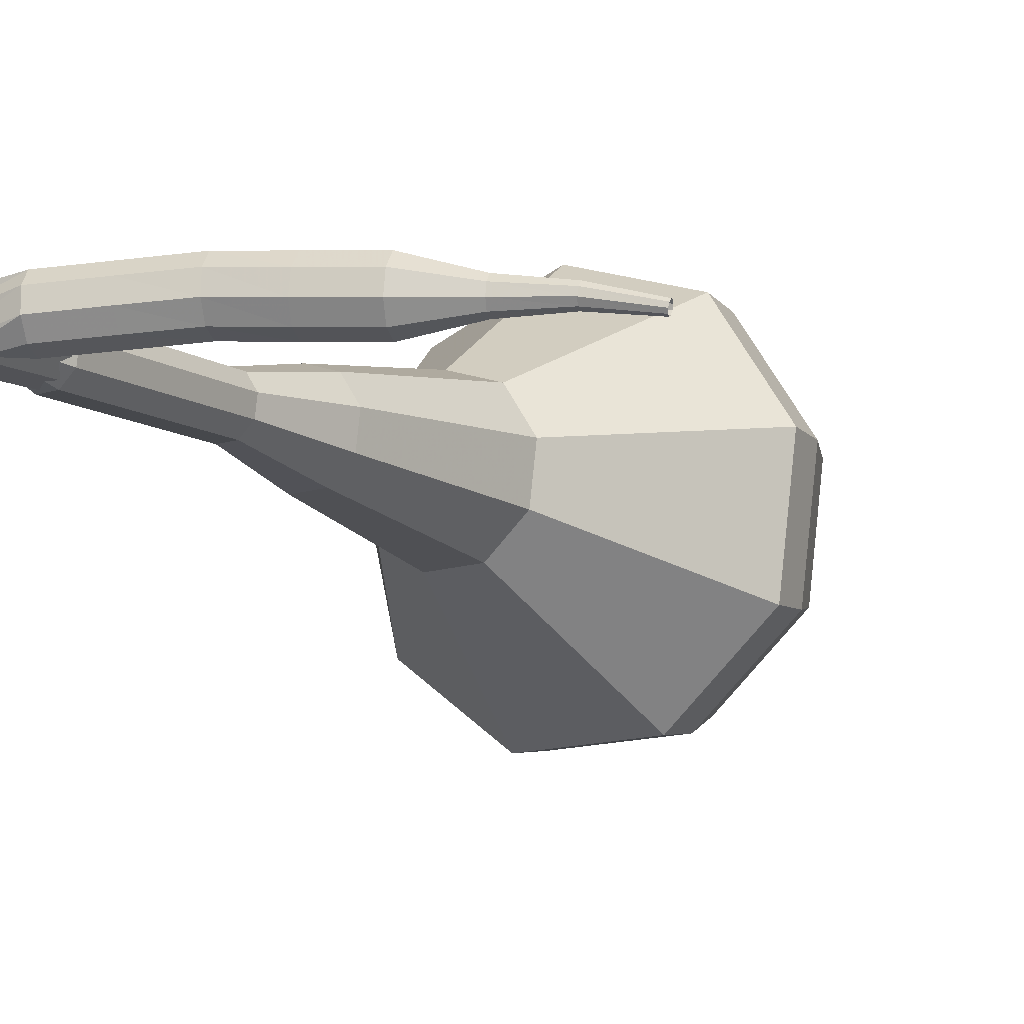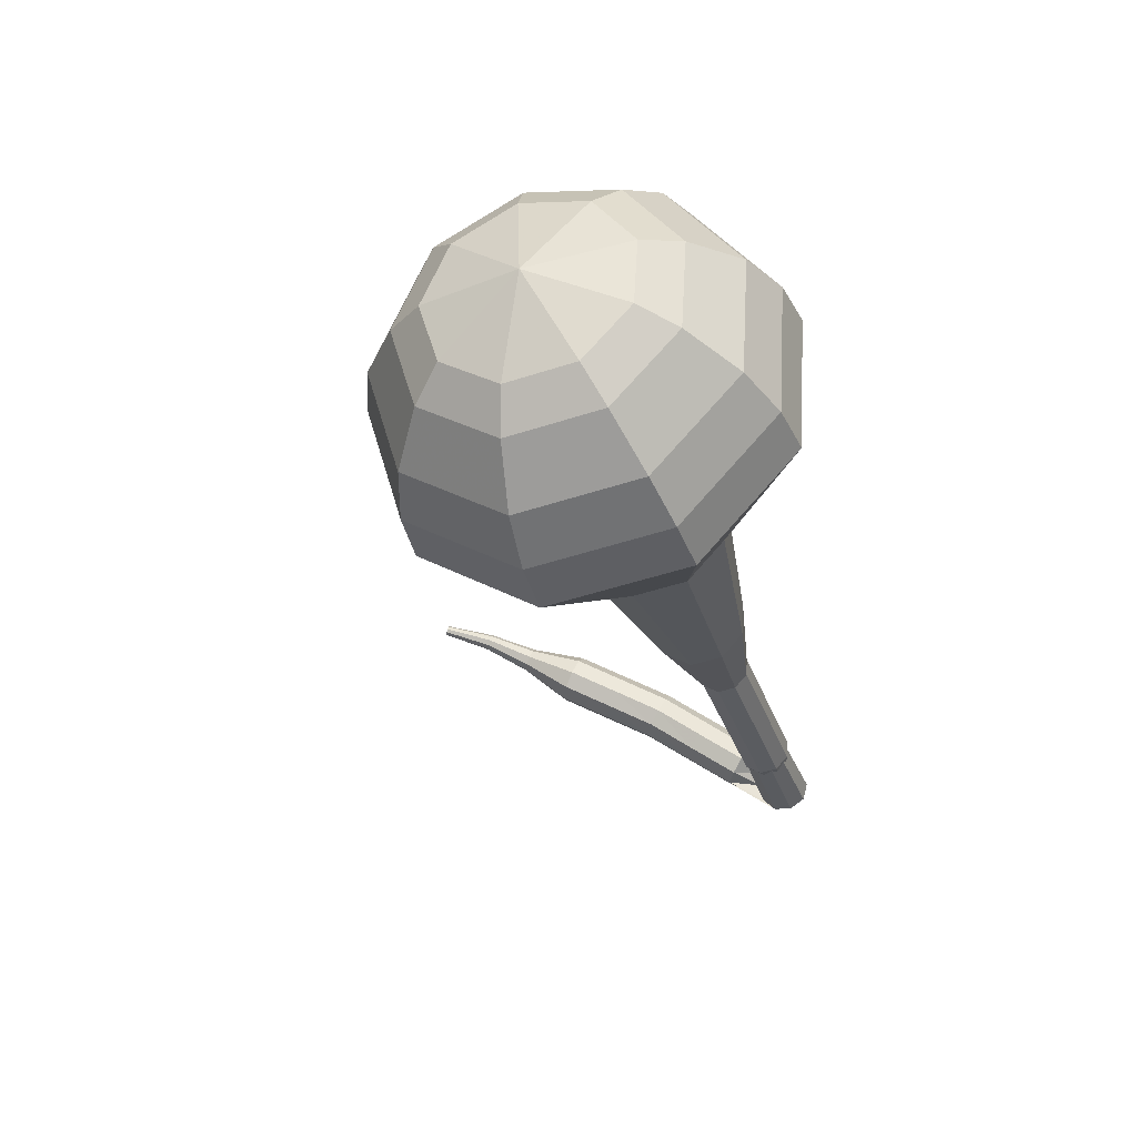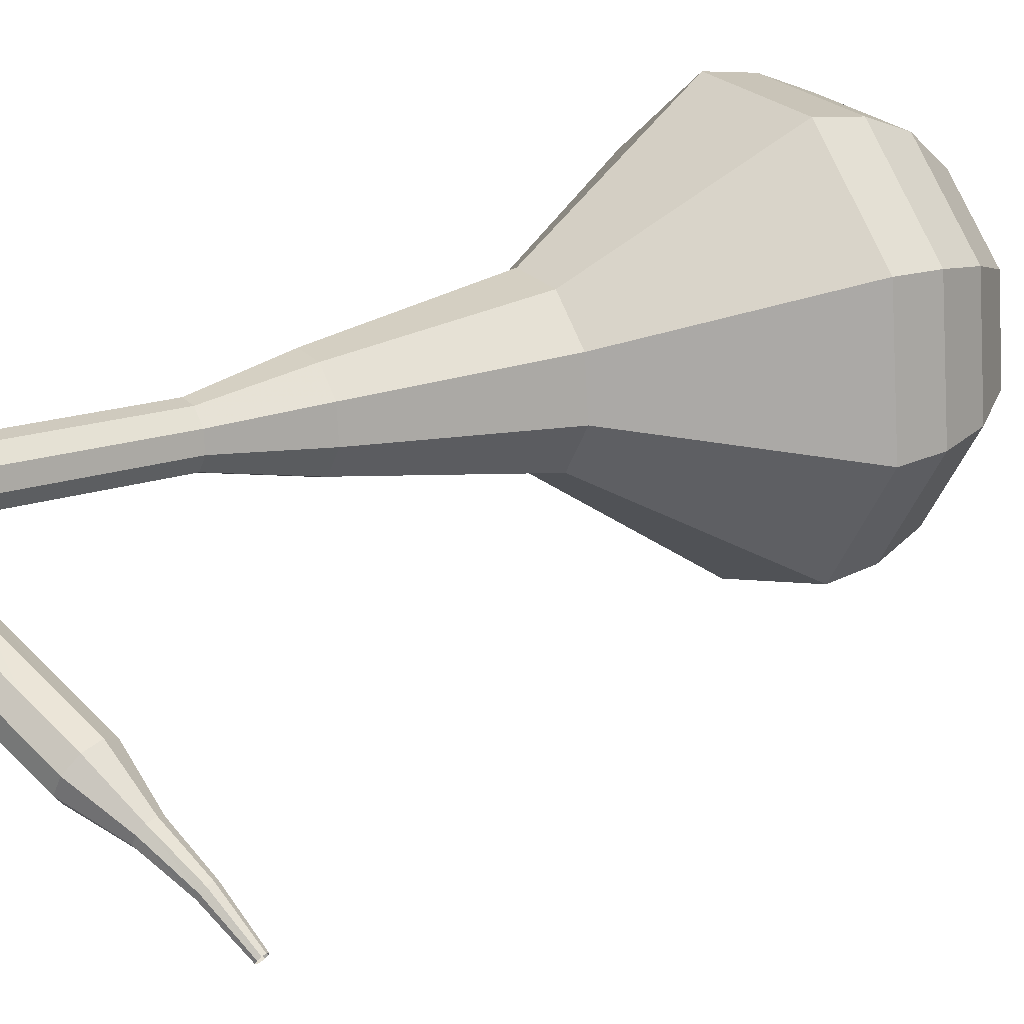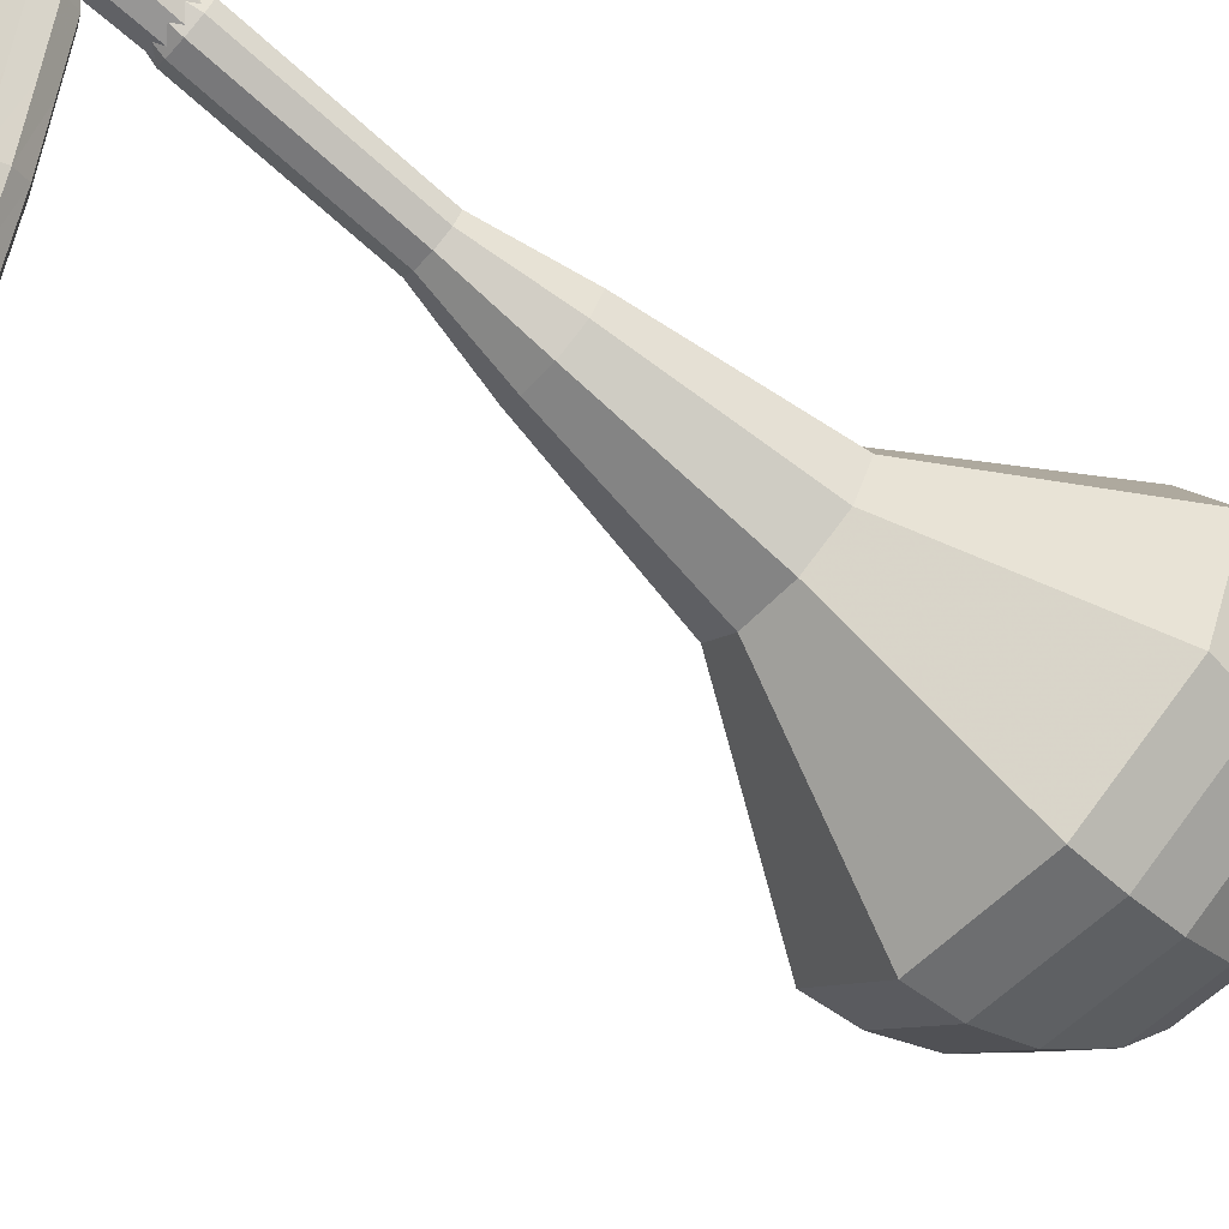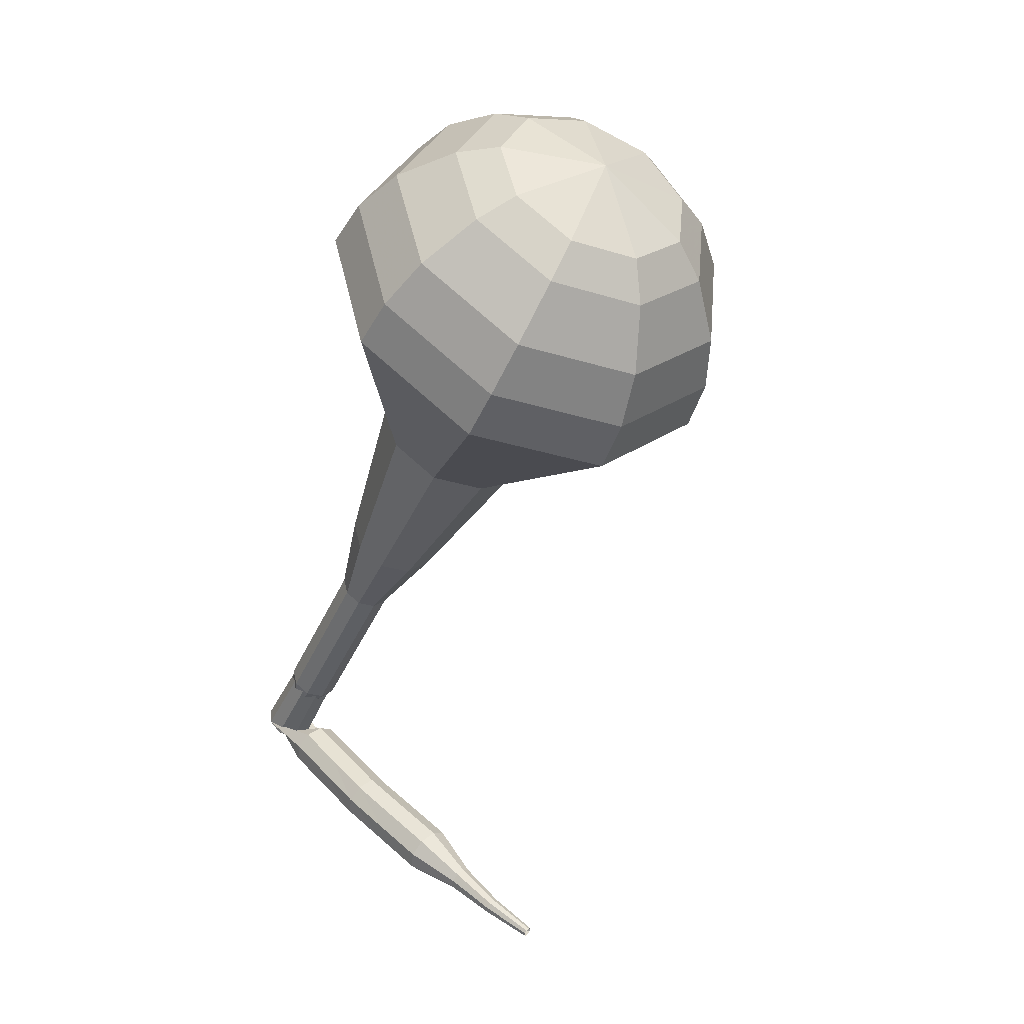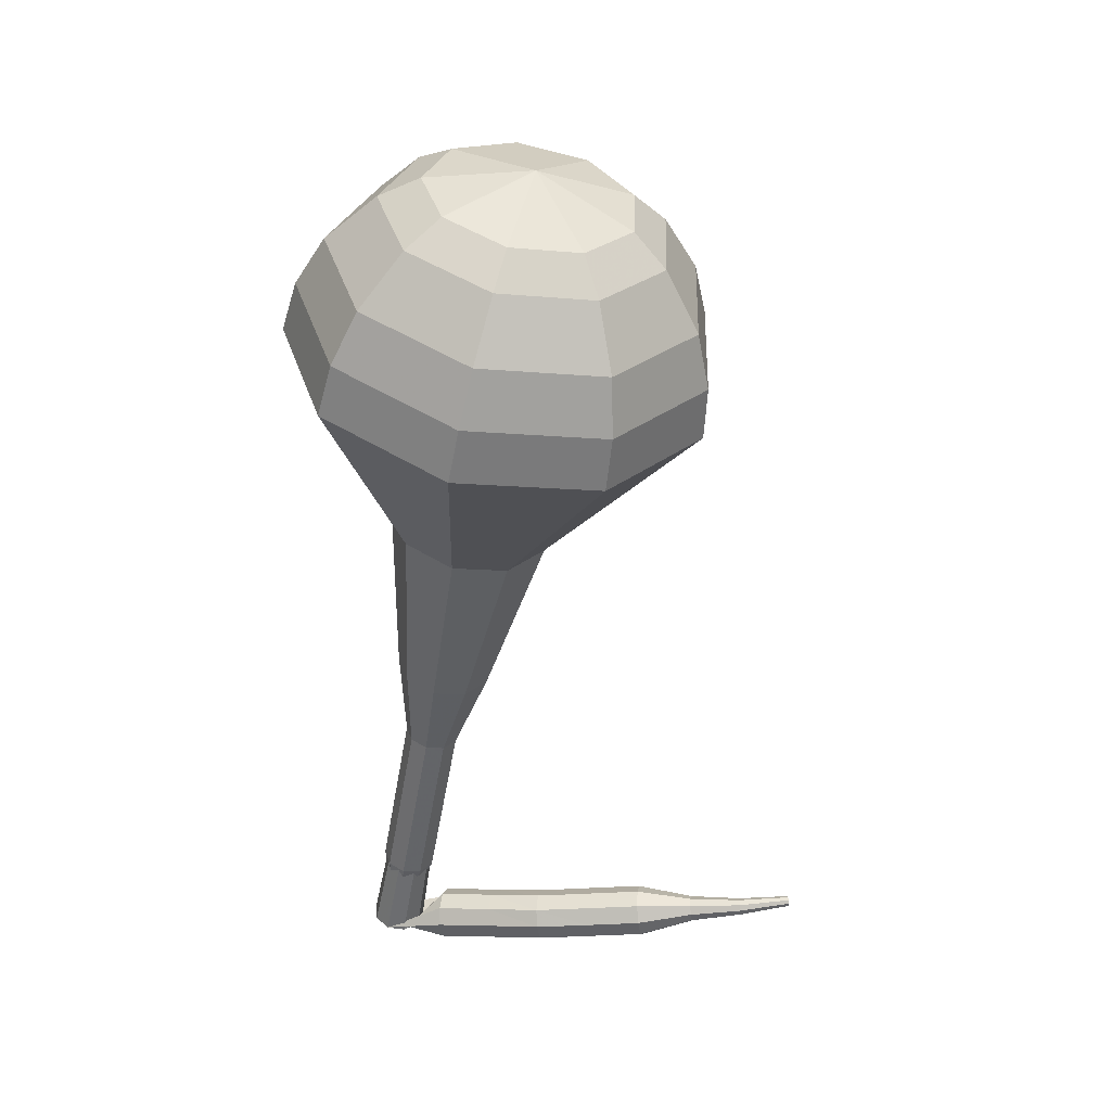
<metadata>
{"format":"obj","ext":"obj","renderer":"f3d","projection":"perspective","resolution":1024,"background":"white","views":[{"elev":16.5,"azim":-156.8,"up":"+Y"},{"elev":38.7,"azim":21.0,"up":"+Z"},{"elev":65.7,"azim":-124.4,"up":"+Y"},{"elev":74.7,"azim":-65.1,"up":"+Y"},{"elev":57.3,"azim":-137.6,"up":"+Z"},{"elev":60.7,"azim":178.3,"up":"+Z"}]}
</metadata>
<code>
g tube1
v 149.5 150 173.6
v 149.3 146.9 172.3
v 151.3 144.2 171.5
v 154.6 143.3 171.8
v 157.5 144.5 172.9
v 158.9 147.3 174.3
v 157.9 150.3 175.4
v 155.1 152.2 175.7
v 151.8 152.1 174.9
v 149.5 150 173.6
v 150.5 149.1 174.5
v 150.4 146.8 173.5
v 151.9 144.8 173
v 154.2 144.2 173.1
v 156.4 145 173.9
v 157.4 147.1 175
v 156.7 149.3 175.8
v 154.6 150.7 176
v 152.2 150.6 175.4
v 150.5 149.1 174.5
v 153.6 147.2 175.3
v 153.6 147.2 175.3
v 153.6 147.2 175.3
v 153.6 147.2 175.3
v 153.6 147.2 175.3
v 153.6 147.2 175.3
v 153.6 147.2 175.3
v 153.6 147.2 175.3
v 153.6 147.2 175.3
v 153.6 147.2 175.3
v 160.9 160.2 143.5
v 160.5 159.7 143.2
v 159.9 159.6 143.1
v 159.3 159.9 143.1
v 159 160.5 143.3
v 159.2 161.1 143.6
v 159.7 161.4 143.8
v 160.4 161.3 143.9
v 160.9 160.8 143.7
v 160.9 160.2 143.5
v 158.1 161.8 144
v 157.9 161.5 143.4
v 157.7 161 143
v 157.7 160.3 143.1
v 157.7 159.8 143.6
v 157.9 159.8 144.3
v 158.1 160.2 144.8
v 158.2 160.9 144.9
v 158.2 161.5 144.6
v 158.1 161.8 144
v 156.1 162 144.5
v 155.9 161.8 143.9
v 155.7 161.3 143.5
v 155.6 160.6 143.6
v 155.7 160.1 144.1
v 155.9 160.1 144.8
v 156.1 160.5 145.3
v 156.2 161.2 145.4
v 156.2 161.8 145.1
v 156.1 162 144.5
v 154.1 162.3 145
v 153.9 162.1 144.3
v 153.8 161.5 144
v 153.8 160.8 144.1
v 153.8 160.4 144.6
v 154 160.4 145.3
v 154.1 160.8 145.8
v 154.2 161.5 145.9
v 154.2 162.1 145.6
v 154.1 162.3 145
v 152.1 162.4 145.3
v 152 162.2 144.7
v 151.9 161.6 144.3
v 151.9 160.9 144.5
v 151.9 160.5 145
v 152.1 160.5 145.6
v 152.2 160.9 146.2
v 152.2 161.6 146.3
v 152.2 162.2 145.9
v 152.1 162.4 145.3
v 150 162.5 145.7
v 149.9 162.3 145
v 149.8 161.7 144.7
v 149.8 161 144.8
v 149.9 160.6 145.3
v 150 160.6 146
v 150.1 161 146.5
v 150.2 161.7 146.6
v 150.1 162.3 146.3
v 150 162.5 145.7
v 147.9 162.1 146
v 147.9 162 145.7
v 147.8 161.7 145.6
v 147.8 161.4 145.6
v 147.8 161.2 145.9
v 147.9 161.2 146.2
v 148 161.4 146.5
v 148 161.7 146.5
v 148 162 146.4
v 147.9 162.1 146
v 146 162.1 146.4
v 145.9 162 146.2
v 145.9 161.8 146.1
v 145.9 161.6 146.1
v 146 161.4 146.3
v 146 161.4 146.5
v 146 161.6 146.7
v 146 161.8 146.7
v 146 162 146.6
v 146 162.1 146.4
v 144 161.8 146.6
v 144 161.8 146.4
v 144 161.7 146.4
v 144 161.5 146.4
v 144 161.4 146.5
v 144 161.4 146.6
v 144 161.5 146.7
v 144 161.7 146.7
v 144 161.8 146.7
v 144 161.8 146.6
f 1 2 12
f 12 11 1
f 2 3 13
f 13 12 2
f 3 4 14
f 14 13 3
f 4 5 15
f 15 14 4
f 5 6 16
f 16 15 5
f 6 7 17
f 17 16 6
f 7 8 18
f 18 17 7
f 8 9 19
f 19 18 8
f 9 10 20
f 20 19 9
f 11 12 22
f 22 21 11
f 12 13 23
f 23 22 12
f 13 14 24
f 24 23 13
f 14 15 25
f 25 24 14
f 15 16 26
f 26 25 15
f 16 17 27
f 27 26 16
f 17 18 28
f 28 27 17
f 18 19 29
f 29 28 18
f 19 20 30
f 30 29 19
f 21 22 32
f 32 31 21
f 22 23 33
f 33 32 22
f 23 24 34
f 34 33 23
f 24 25 35
f 35 34 24
f 25 26 36
f 36 35 25
f 26 27 37
f 37 36 26
f 27 28 38
f 38 37 27
f 28 29 39
f 39 38 28
f 29 30 40
f 40 39 29
f 31 32 42
f 42 41 31
f 32 33 43
f 43 42 32
f 33 34 44
f 44 43 33
f 34 35 45
f 45 44 34
f 35 36 46
f 46 45 35
f 36 37 47
f 47 46 36
f 37 38 48
f 48 47 37
f 38 39 49
f 49 48 38
f 39 40 50
f 50 49 39
f 41 42 52
f 52 51 41
f 42 43 53
f 53 52 42
f 43 44 54
f 54 53 43
f 44 45 55
f 55 54 44
f 45 46 56
f 56 55 45
f 46 47 57
f 57 56 46
f 47 48 58
f 58 57 47
f 48 49 59
f 59 58 48
f 49 50 60
f 60 59 49
f 51 52 62
f 62 61 51
f 52 53 63
f 63 62 52
f 53 54 64
f 64 63 53
f 54 55 65
f 65 64 54
f 55 56 66
f 66 65 55
f 56 57 67
f 67 66 56
f 57 58 68
f 68 67 57
f 58 59 69
f 69 68 58
f 59 60 70
f 70 69 59
f 61 62 72
f 72 71 61
f 62 63 73
f 73 72 62
f 63 64 74
f 74 73 63
f 64 65 75
f 75 74 64
f 65 66 76
f 76 75 65
f 66 67 77
f 77 76 66
f 67 68 78
f 78 77 67
f 68 69 79
f 79 78 68
f 69 70 80
f 80 79 69
f 71 72 82
f 82 81 71
f 72 73 83
f 83 82 72
f 73 74 84
f 84 83 73
f 74 75 85
f 85 84 74
f 75 76 86
f 86 85 75
f 76 77 87
f 87 86 76
f 77 78 88
f 88 87 77
f 78 79 89
f 89 88 78
f 79 80 90
f 90 89 79
f 81 82 92
f 92 91 81
f 82 83 93
f 93 92 82
f 83 84 94
f 94 93 83
f 84 85 95
f 95 94 84
f 85 86 96
f 96 95 85
f 86 87 97
f 97 96 86
f 87 88 98
f 98 97 87
f 88 89 99
f 99 98 88
f 89 90 100
f 100 99 89
f 91 92 102
f 102 101 91
f 92 93 103
f 103 102 92
f 93 94 104
f 104 103 93
f 94 95 105
f 105 104 94
f 95 96 106
f 106 105 95
f 96 97 107
f 107 106 96
f 97 98 108
f 108 107 97
f 98 99 109
f 109 108 98
f 99 100 110
f 110 109 99
f 101 102 112
f 112 111 101
f 102 103 113
f 113 112 102
f 103 104 114
f 114 113 103
f 104 105 115
f 115 114 104
f 105 106 116
f 116 115 105
f 106 107 117
f 117 116 106
f 107 108 118
f 118 117 107
f 108 109 119
f 119 118 108
f 109 110 120
f 120 119 109
v 160 160.5 143.5
v 160 160.5 143.5
v 160 160.5 143.5
v 160 160.5 143.5
v 160 160.5 143.5
v 160 160.5 143.5
v 160 160.5 143.5
v 160 160.5 143.5
v 160 160.5 143.5
v 160 160.5 143.5
v 158.4 159.6 146.6
v 158.4 159 146.3
v 158.8 158.4 146.2
v 159.5 158.2 146.2
v 160.1 158.5 146.5
v 160.3 159 146.7
v 160.1 159.7 147
v 159.6 160.1 147
v 158.9 160 146.9
v 158.4 159.6 146.6
v 157.8 158.3 149.7
v 157.8 157.7 149.5
v 158.2 157.1 149.3
v 158.8 156.9 149.4
v 159.4 157.2 149.6
v 159.7 157.7 149.9
v 159.5 158.4 150.1
v 159 158.7 150.1
v 158.3 158.7 150
v 157.8 158.3 149.7
v 157.2 157 152.9
v 157.2 156.4 152.6
v 157.6 155.8 152.4
v 158.2 155.6 152.5
v 158.8 155.9 152.7
v 159.1 156.4 153
v 158.9 157 153.2
v 158.3 157.4 153.3
v 157.7 157.4 153.1
v 157.2 157 152.9
v 155.9 156 156
v 155.8 154.9 155.5
v 156.5 154 155.3
v 157.7 153.6 155.3
v 158.7 154 155.7
v 159.2 155 156.2
v 158.9 156.1 156.6
v 157.9 156.8 156.7
v 156.7 156.7 156.5
v 155.9 156 156
v 153.6 153.9 162.2
v 153.5 152 161.5
v 154.7 150.5 161
v 156.6 149.9 161.2
v 158.3 150.6 161.8
v 159.1 152.3 162.7
v 158.5 154.1 163.3
v 156.9 155.2 163.4
v 155 155.1 163
v 153.6 153.9 162.2
v 148.2 153.2 168.5
v 147.9 148.5 166.5
v 151 144.5 165.4
v 155.9 143.1 165.8
v 160.4 144.9 167.4
v 162.4 149.1 169.6
v 160.9 153.7 171.2
v 156.7 156.6 171.6
v 151.7 156.4 170.5
v 148.2 153.2 168.5
v 148.1 152.4 170.2
v 147.8 147.8 168.2
v 150.7 144 167.2
v 155.5 142.6 167.6
v 159.9 144.3 169.2
v 161.8 148.4 171.2
v 160.4 152.9 172.8
v 156.3 155.7 173.2
v 151.5 155.5 172.2
v 148.1 152.4 170.2
v 148.5 151.4 171.9
v 148.2 147.3 170.1
v 150.8 143.8 169.2
v 155.1 142.6 169.5
v 159 144.1 171
v 160.7 147.8 172.8
v 159.4 151.8 174.3
v 155.8 154.3 174.6
v 151.5 154.1 173.7
v 148.5 151.4 171.9
v 149.5 150 173.6
v 149.3 146.9 172.3
v 151.3 144.2 171.5
v 154.6 143.3 171.8
v 157.5 144.5 172.9
v 158.9 147.3 174.3
v 157.9 150.3 175.4
v 155.1 152.2 175.7
v 151.8 152.1 174.9
v 149.5 150 173.6
v 150.5 149.1 174.5
v 150.4 146.8 173.5
v 151.9 144.8 173
v 154.2 144.2 173.1
v 156.4 145 173.9
v 157.4 147.1 175
v 156.7 149.3 175.8
v 154.6 150.7 176
v 152.2 150.6 175.4
v 150.5 149.1 174.5
v 153.6 147.2 175.3
v 153.6 147.2 175.3
v 153.6 147.2 175.3
v 153.6 147.2 175.3
v 153.6 147.2 175.3
v 153.6 147.2 175.3
v 153.6 147.2 175.3
v 153.6 147.2 175.3
v 153.6 147.2 175.3
v 153.6 147.2 175.3
f 121 122 132
f 132 131 121
f 122 123 133
f 133 132 122
f 123 124 134
f 134 133 123
f 124 125 135
f 135 134 124
f 125 126 136
f 136 135 125
f 126 127 137
f 137 136 126
f 127 128 138
f 138 137 127
f 128 129 139
f 139 138 128
f 129 130 140
f 140 139 129
f 131 132 142
f 142 141 131
f 132 133 143
f 143 142 132
f 133 134 144
f 144 143 133
f 134 135 145
f 145 144 134
f 135 136 146
f 146 145 135
f 136 137 147
f 147 146 136
f 137 138 148
f 148 147 137
f 138 139 149
f 149 148 138
f 139 140 150
f 150 149 139
f 141 142 152
f 152 151 141
f 142 143 153
f 153 152 142
f 143 144 154
f 154 153 143
f 144 145 155
f 155 154 144
f 145 146 156
f 156 155 145
f 146 147 157
f 157 156 146
f 147 148 158
f 158 157 147
f 148 149 159
f 159 158 148
f 149 150 160
f 160 159 149
f 151 152 162
f 162 161 151
f 152 153 163
f 163 162 152
f 153 154 164
f 164 163 153
f 154 155 165
f 165 164 154
f 155 156 166
f 166 165 155
f 156 157 167
f 167 166 156
f 157 158 168
f 168 167 157
f 158 159 169
f 169 168 158
f 159 160 170
f 170 169 159
f 161 162 172
f 172 171 161
f 162 163 173
f 173 172 162
f 163 164 174
f 174 173 163
f 164 165 175
f 175 174 164
f 165 166 176
f 176 175 165
f 166 167 177
f 177 176 166
f 167 168 178
f 178 177 167
f 168 169 179
f 179 178 168
f 169 170 180
f 180 179 169
f 171 172 182
f 182 181 171
f 172 173 183
f 183 182 172
f 173 174 184
f 184 183 173
f 174 175 185
f 185 184 174
f 175 176 186
f 186 185 175
f 176 177 187
f 187 186 176
f 177 178 188
f 188 187 177
f 178 179 189
f 189 188 178
f 179 180 190
f 190 189 179
f 181 182 192
f 192 191 181
f 182 183 193
f 193 192 182
f 183 184 194
f 194 193 183
f 184 185 195
f 195 194 184
f 185 186 196
f 196 195 185
f 186 187 197
f 197 196 186
f 187 188 198
f 198 197 187
f 188 189 199
f 199 198 188
f 189 190 200
f 200 199 189
f 191 192 202
f 202 201 191
f 192 193 203
f 203 202 192
f 193 194 204
f 204 203 193
f 194 195 205
f 205 204 194
f 195 196 206
f 206 205 195
f 196 197 207
f 207 206 196
f 197 198 208
f 208 207 197
f 198 199 209
f 209 208 198
f 199 200 210
f 210 209 199
f 201 202 212
f 212 211 201
f 202 203 213
f 213 212 202
f 203 204 214
f 214 213 203
f 204 205 215
f 215 214 204
f 205 206 216
f 216 215 205
f 206 207 217
f 217 216 206
f 207 208 218
f 218 217 207
f 208 209 219
f 219 218 208
f 209 210 220
f 220 219 209
f 211 212 222
f 222 221 211
f 212 213 223
f 223 222 212
f 213 214 224
f 224 223 213
f 214 215 225
f 225 224 214
f 215 216 226
f 226 225 215
f 216 217 227
f 227 226 216
f 217 218 228
f 228 227 217
f 218 219 229
f 229 228 218
f 219 220 230
f 230 229 219
f 221 222 232
f 232 231 221
f 222 223 233
f 233 232 222
f 223 224 234
f 234 233 223
f 224 225 235
f 235 234 224
f 225 226 236
f 236 235 225
f 226 227 237
f 237 236 226
f 227 228 238
f 238 237 227
f 228 229 239
f 239 238 228
f 229 230 240
f 240 239 229
g

</code>
